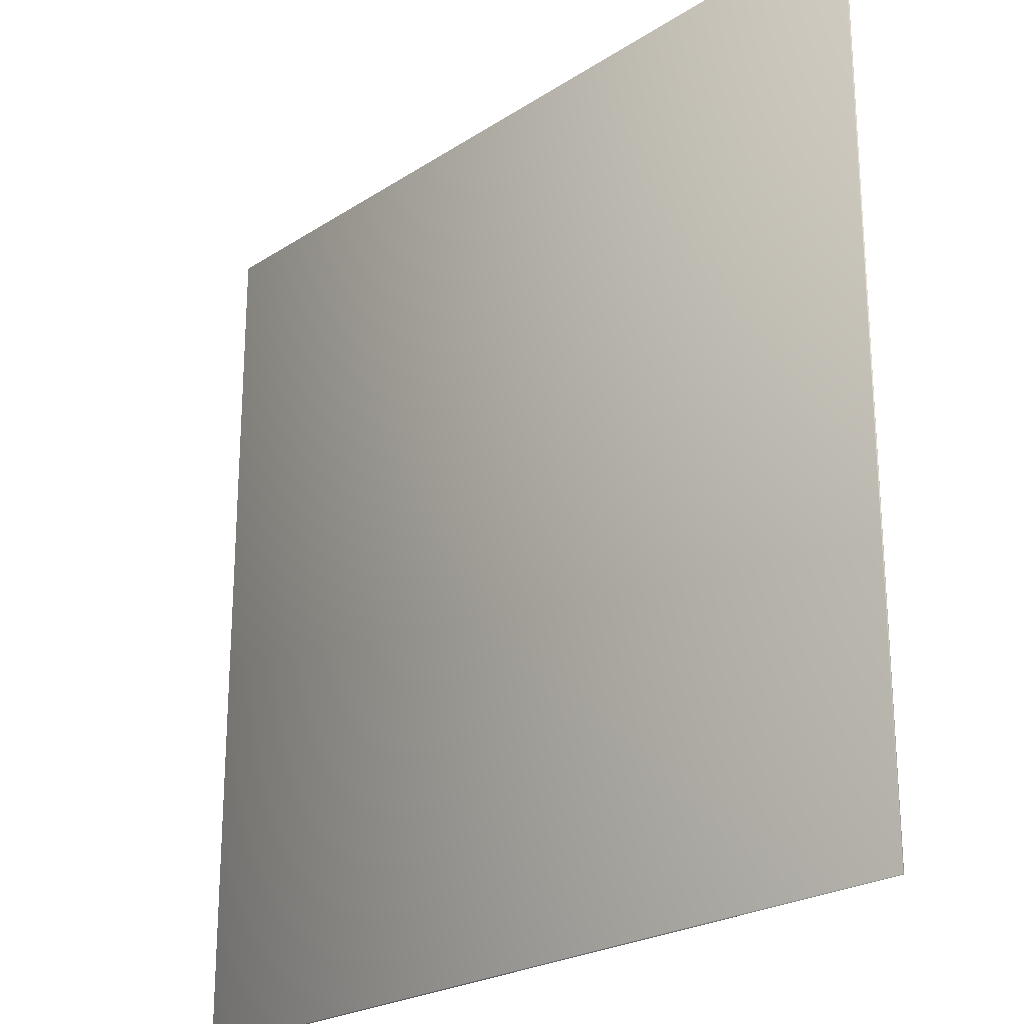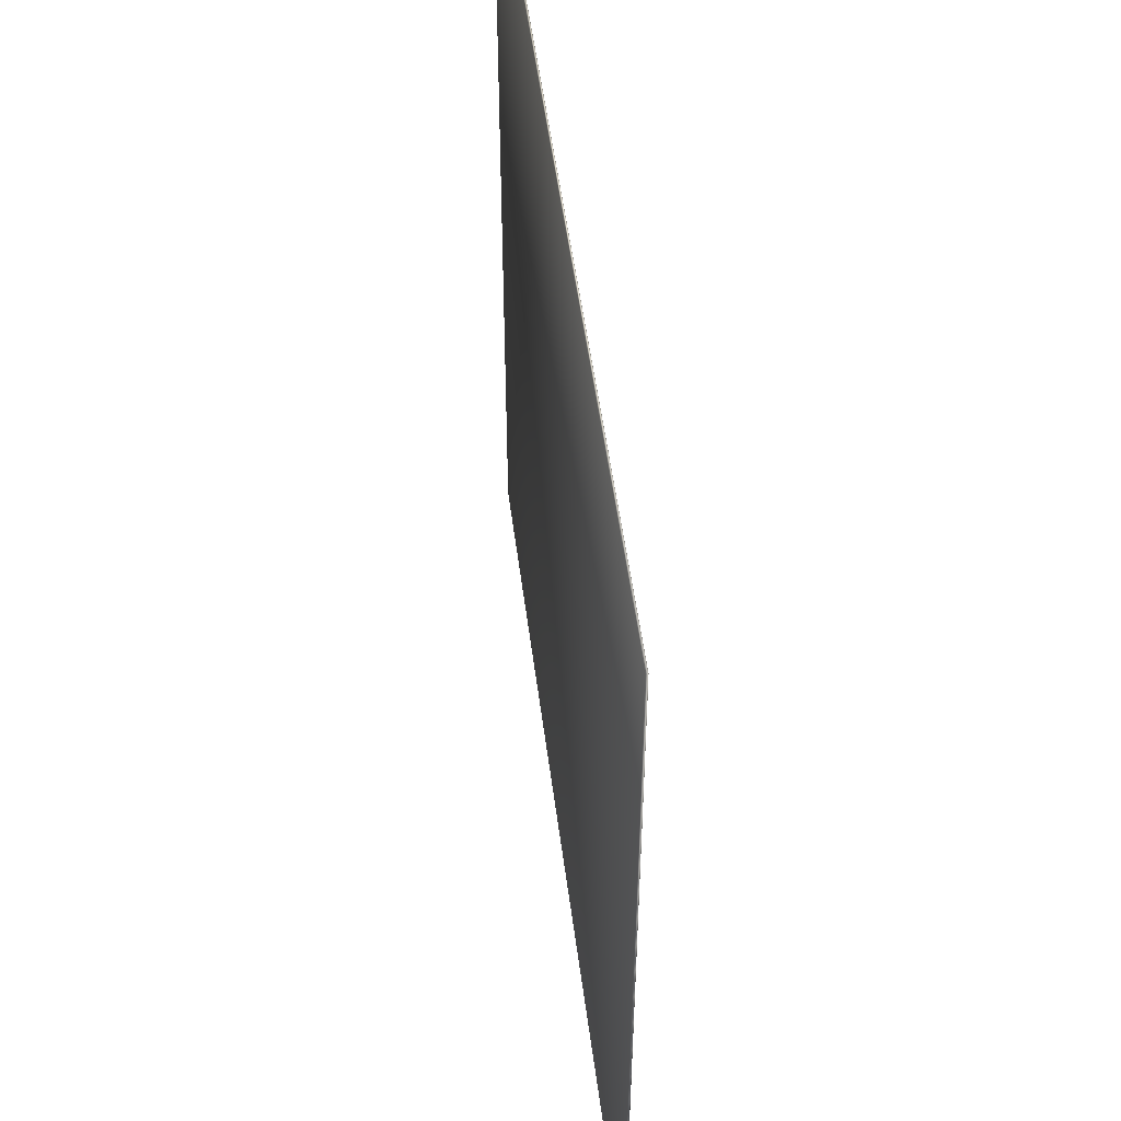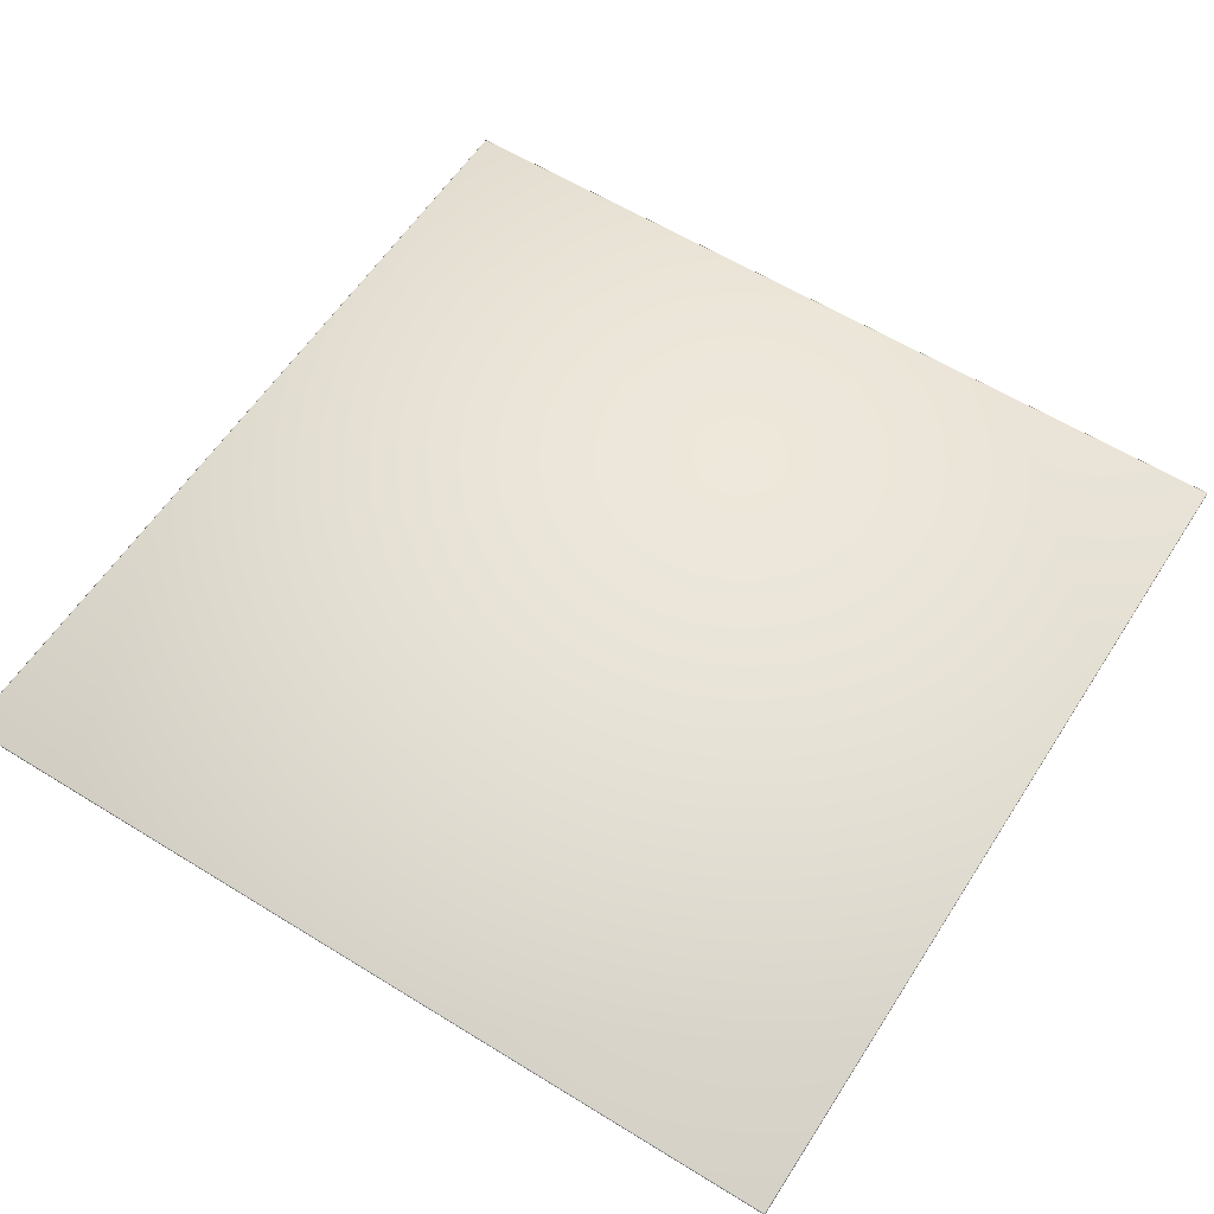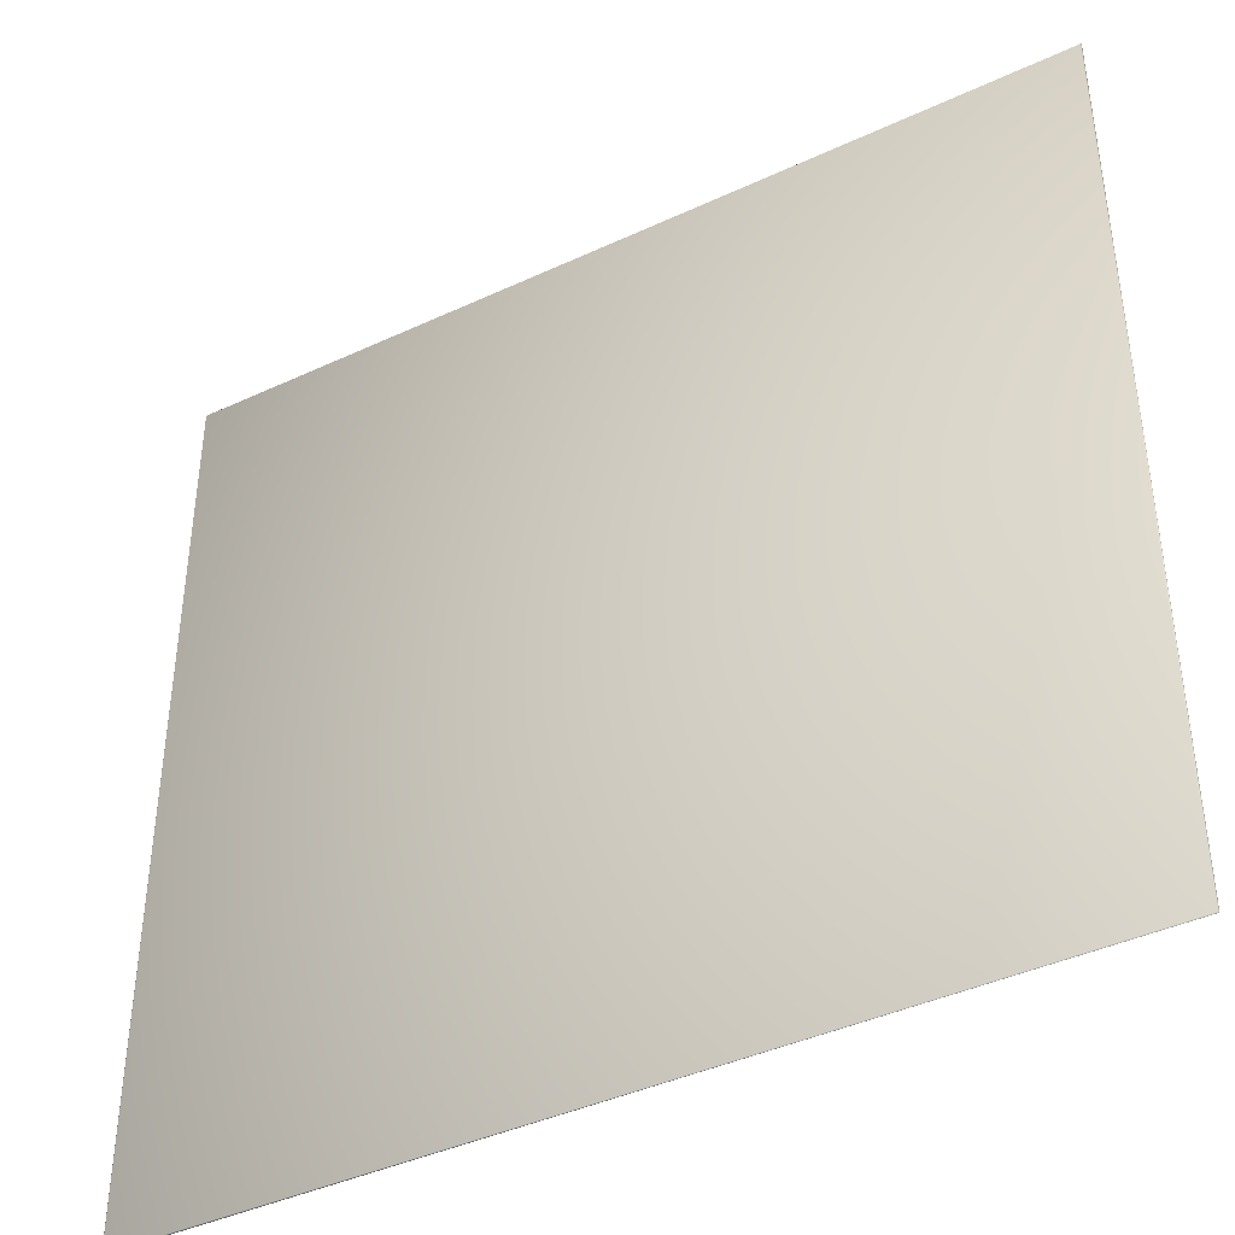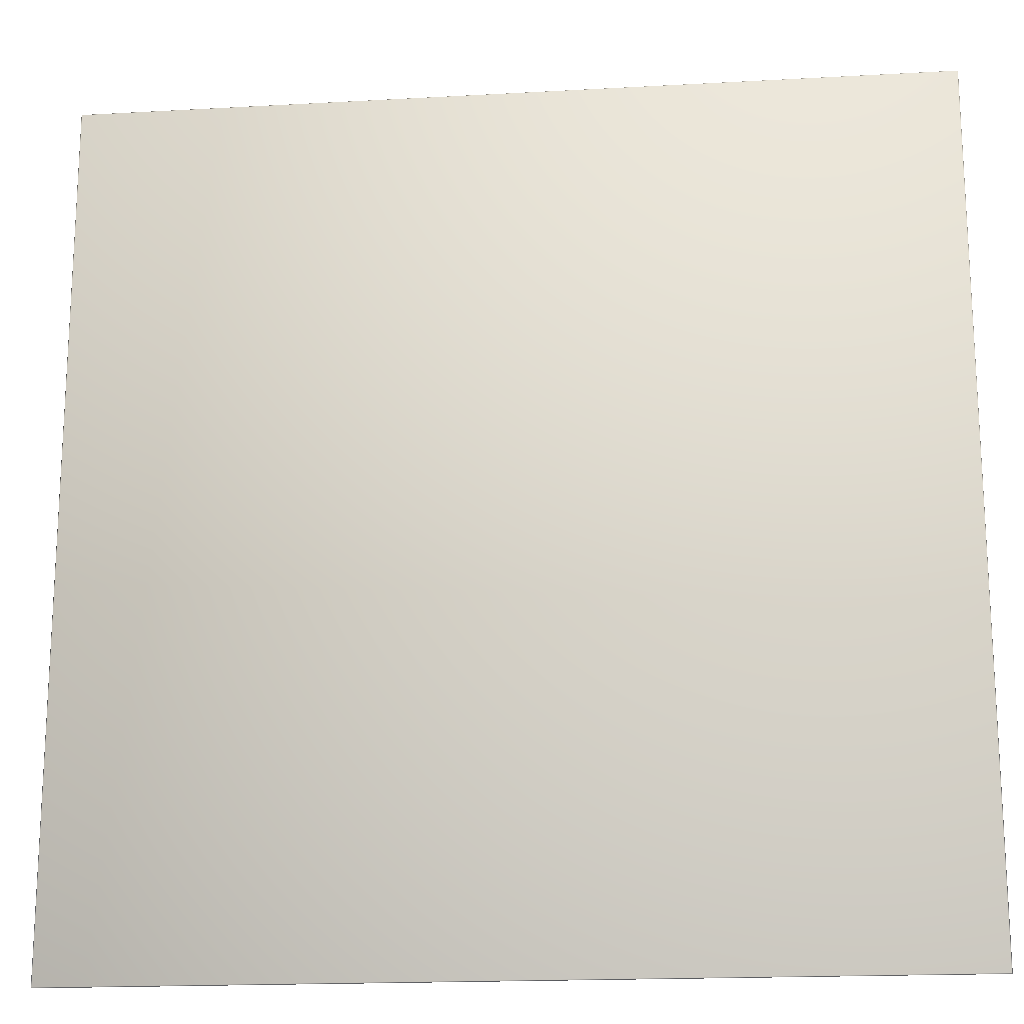
<metadata>
{"format":"obj","ext":"obj","renderer":"f3d","projection":"perspective","resolution":1024,"background":"white","views":[{"elev":-23.4,"azim":47.4,"up":"+Z"},{"elev":52.0,"azim":-97.3,"up":"+Z"},{"elev":58.7,"azim":122.5,"up":"+Y"},{"elev":-41.3,"azim":-150.5,"up":"+Z"},{"elev":-18.1,"azim":6.2,"up":"+Z"}]}
</metadata>
<code>
o cube1
v -1.635e+04 -32 1.635e+04
v -1.635e+04 32 1.635e+04
v 1.635e+04 32 1.635e+04
v 1.635e+04 -32 1.635e+04
v -1.635e+04 -32 -1.635e+04
v -1.635e+04 32 -1.635e+04
v 1.635e+04 32 -1.635e+04
v 1.635e+04 -32 -1.635e+04
v -1.638e+04 0 1.638e+04
v 1.638e+04 0 1.638e+04
v -1.638e+04 0 -1.638e+04
v 1.638e+04 0 -1.638e+04
g cube1_cube1_auv
f 1 4 10 9
f 1 5 8 4
f 2 9 10 3
f 3 7 6 2
f 6 11 9 2
f 7 12 11 6
f 8 12 10 4
f 9 11 5 1
f 10 12 7 3
f 11 12 8 5

</code>
